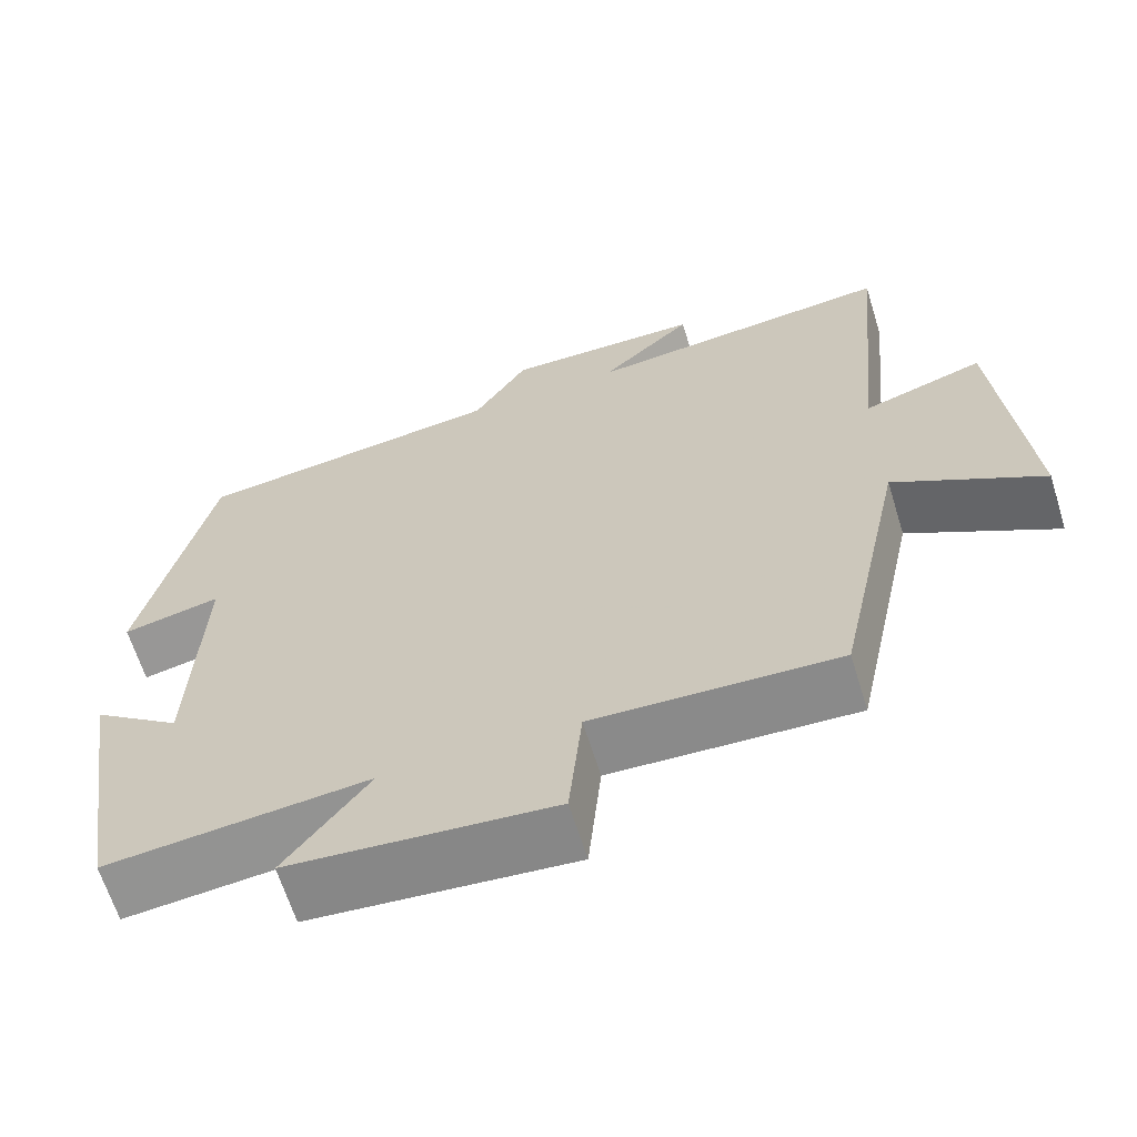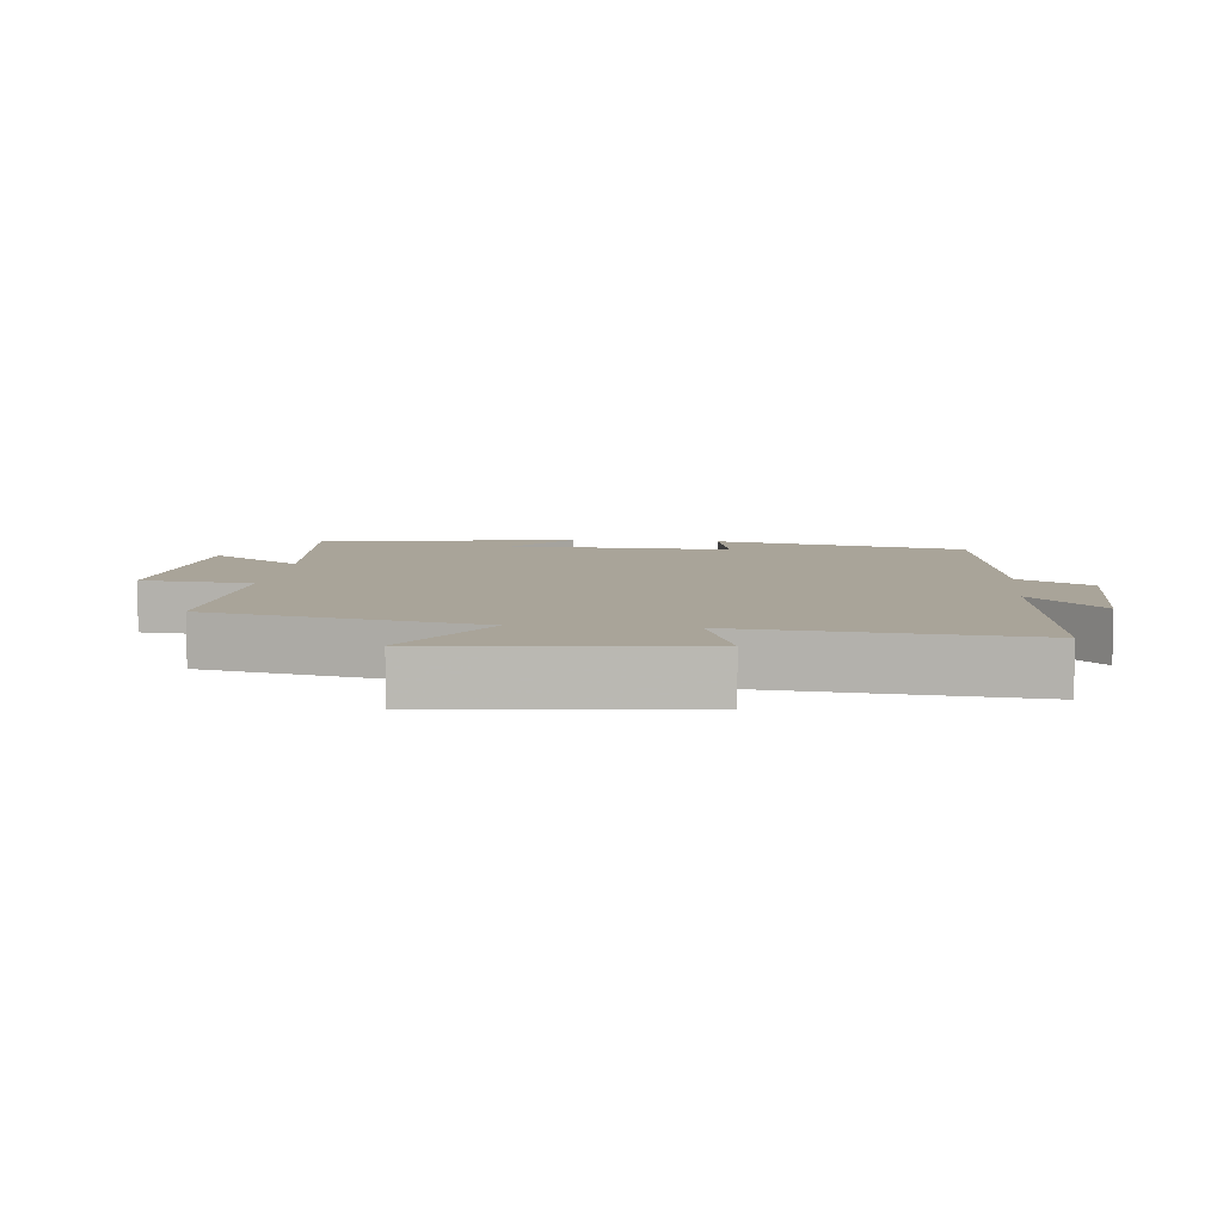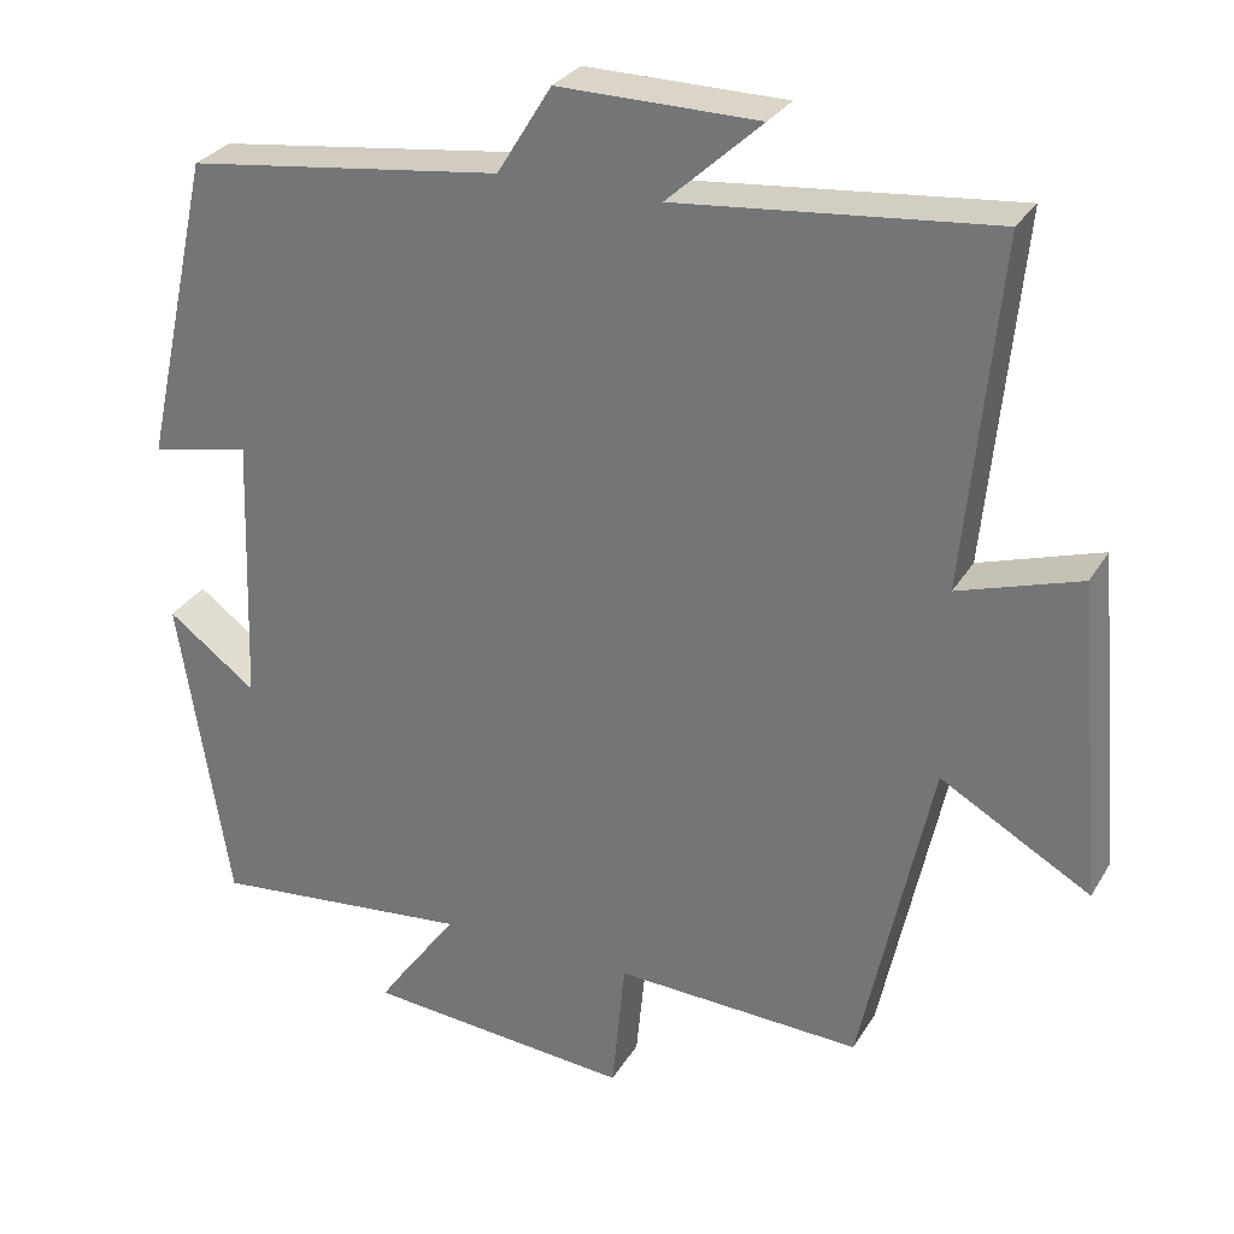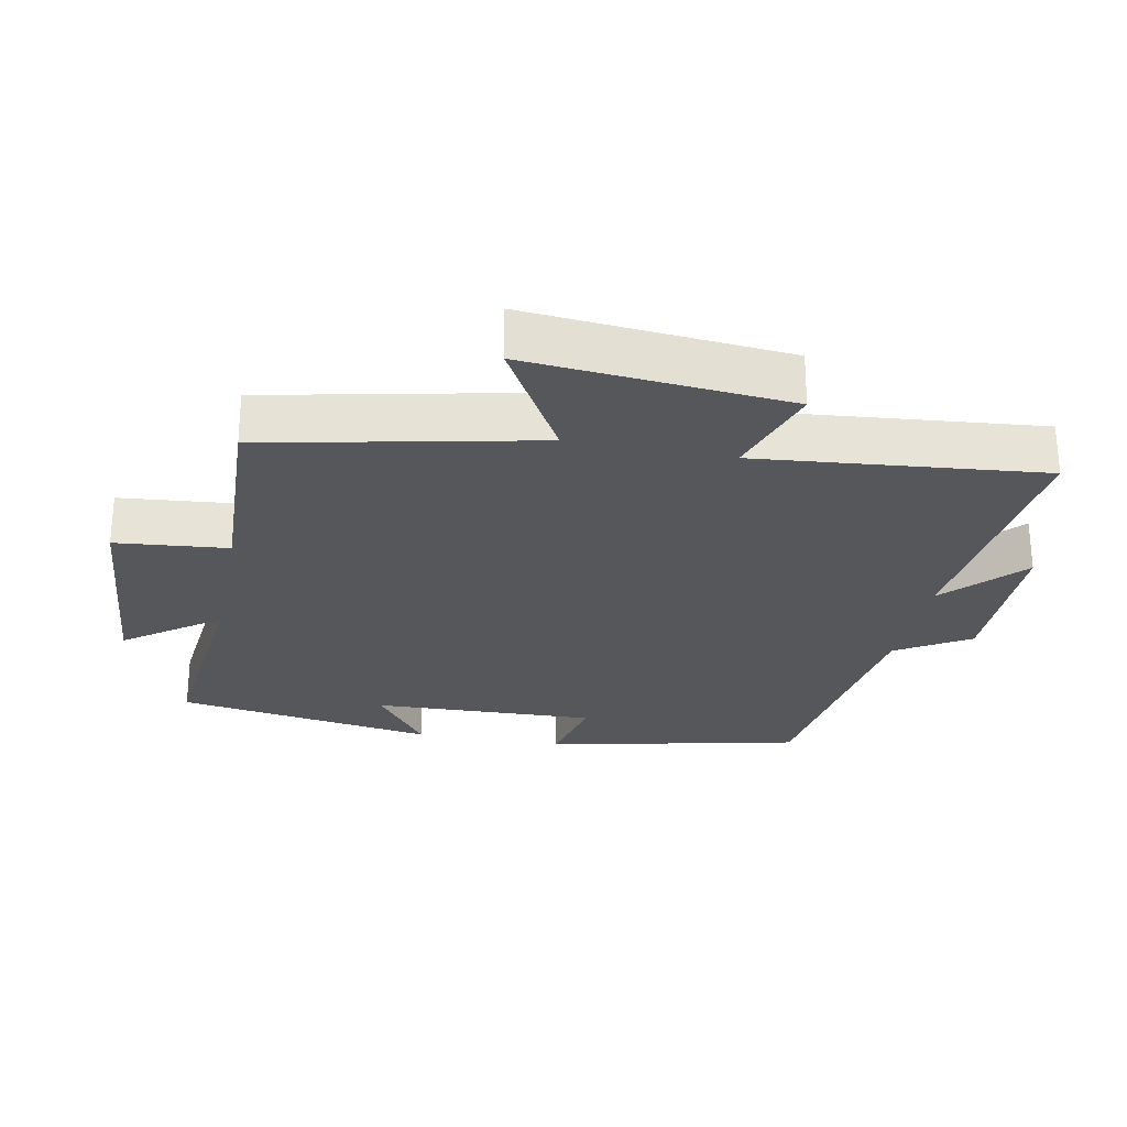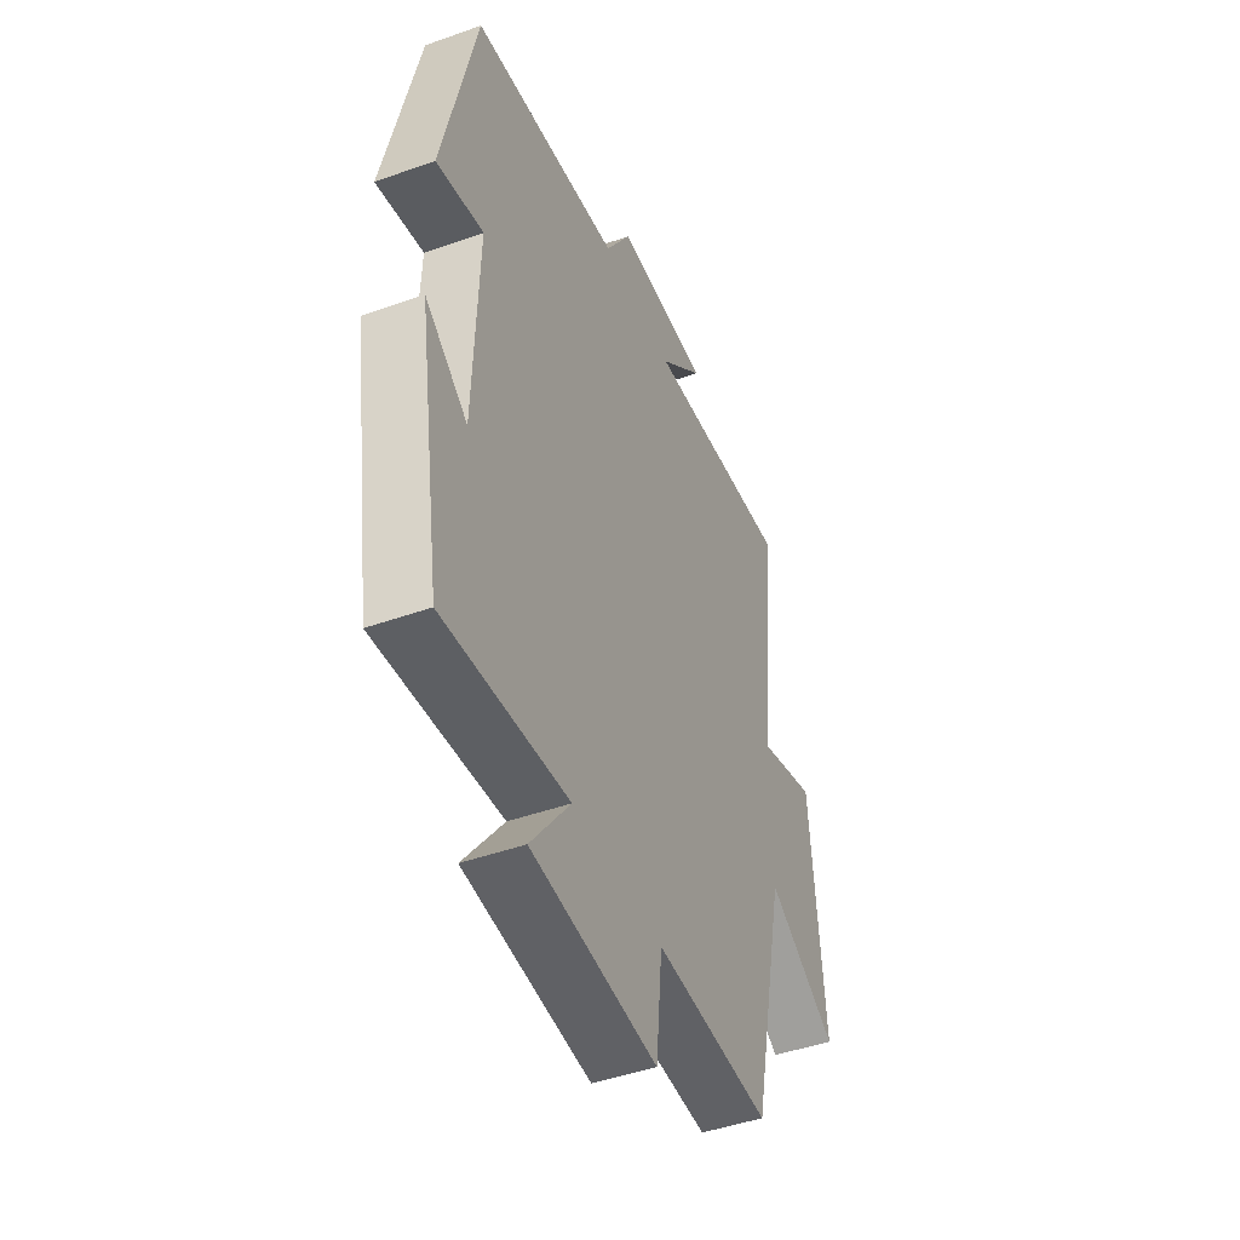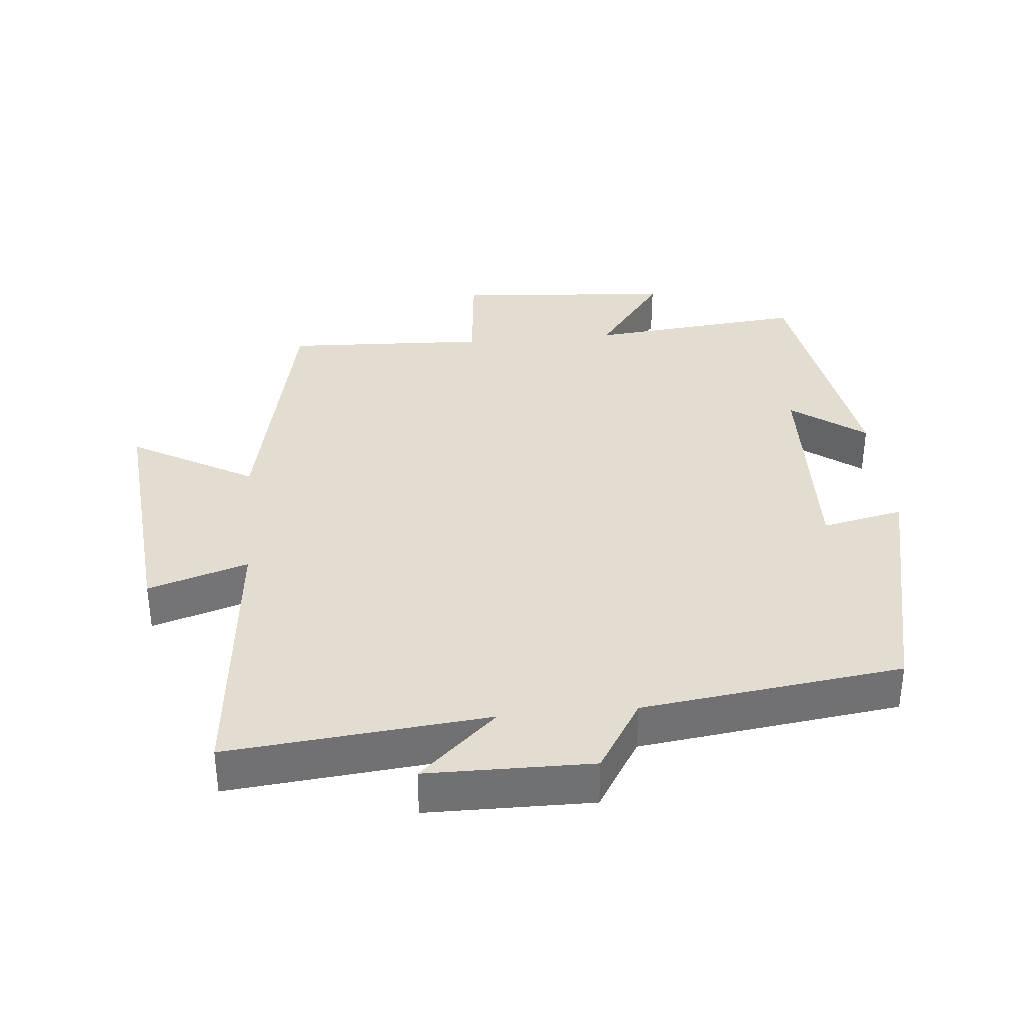
<metadata>
{"format":"obj","ext":"obj","renderer":"f3d","projection":"perspective","resolution":1024,"background":"white","views":[{"elev":-64.5,"azim":-162.8,"up":"+Z"},{"elev":7.3,"azim":-84.2,"up":"+Y"},{"elev":29.3,"azim":-154.5,"up":"+Z"},{"elev":-26.5,"azim":-101.2,"up":"+Y"},{"elev":-45.9,"azim":112.2,"up":"+Z"},{"elev":35.1,"azim":-5.3,"up":"+Y"}]}
</metadata>
<code>
v 0.416 0.07 0.45
v 0.5 0.07 0.075
v 0.38 0.07 0.101
v 0.392 0.07 -0.229
v 0.5 0.07 -0.149
v 0.439 0.07 -0.532
v 0.119 0.07 -0.5
v 0.221 0.07 -0.637
v -0.101 0.07 -0.665
v -0.117 0.07 -0.5
v -0.415 0.07 -0.513
v -0.5 0.07 -0.115
v -0.681 0.07 -0.218
v -0.647 0.07 0.166
v -0.5 0.07 0.119
v -0.541 0.07 0.538
v -0.16 0.07 0.5
v -0.274 0.07 0.605
v -0.032 0.07 0.607
v 0.034 0.07 0.5
v 0.416 0 0.45
v 0.5 0 0.075
v 0.38 0 0.101
v 0.392 0 -0.229
v 0.5 0 -0.149
v 0.439 0 -0.532
v 0.119 0 -0.5
v 0.221 0 -0.637
v -0.101 0 -0.665
v -0.117 0 -0.5
v -0.415 0 -0.513
v -0.5 0 -0.115
v -0.681 0 -0.218
v -0.647 0 0.166
v -0.5 0 0.119
v -0.541 0 0.538
v -0.16 0 0.5
v -0.274 0 0.605
v -0.032 0 0.607
v 0.034 0 0.5
f 17 18 19 20
f 17 20 1 2
f 15 16 17
f 12 13 14 15
f 10 11 12 15
f 10 15 17
f 7 8 9 10
f 7 10 17
f 4 5 6 7
f 3 4 7 17
f 2 3 17
f 40 39 38 37
f 22 21 40 37
f 37 36 35
f 35 34 33 32
f 35 32 31 30
f 37 35 30
f 30 29 28 27
f 37 30 27
f 27 26 25 24
f 37 27 24 23
f 37 23 22
f 1 21 22 2
f 2 22 23 3
f 3 23 24 4
f 4 24 25 5
f 5 25 26 6
f 6 26 27 7
f 7 27 28 8
f 8 28 29 9
f 9 29 30 10
f 10 30 31 11
f 11 31 32 12
f 12 32 33 13
f 13 33 34 14
f 14 34 35 15
f 15 35 36 16
f 16 36 37 17
f 17 37 38 18
f 18 38 39 19
f 19 39 40 20
f 20 40 21 1

</code>
